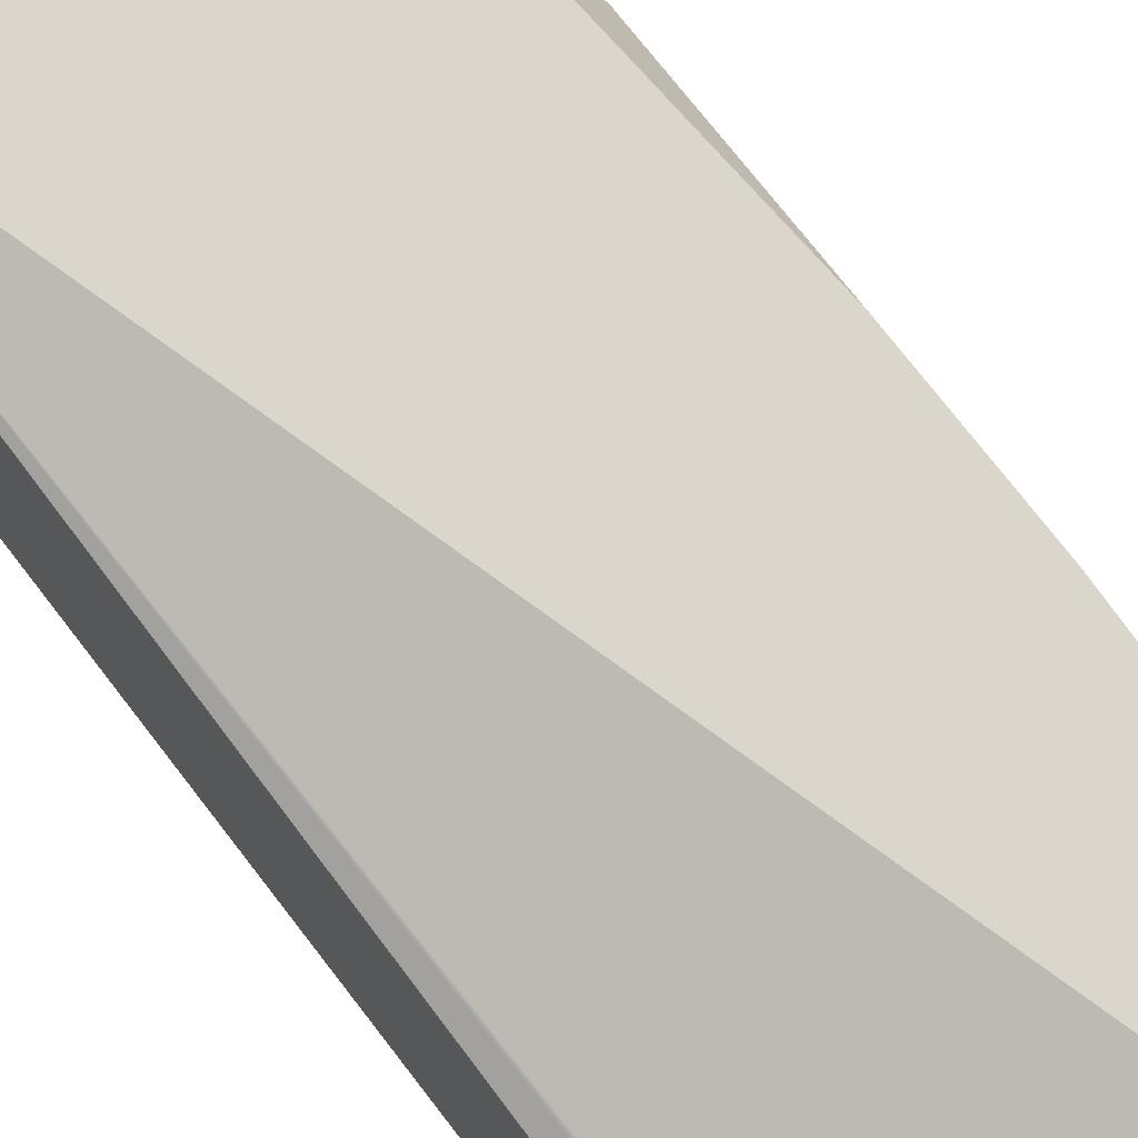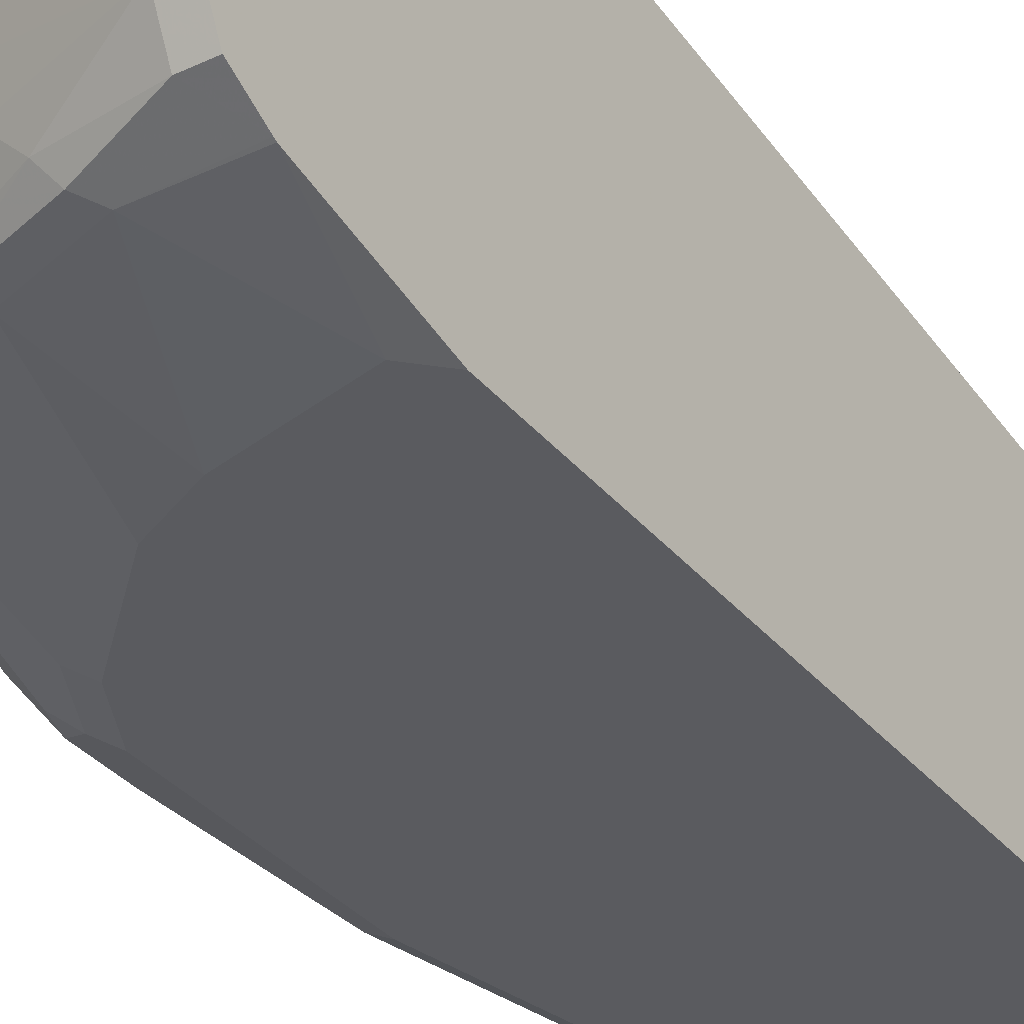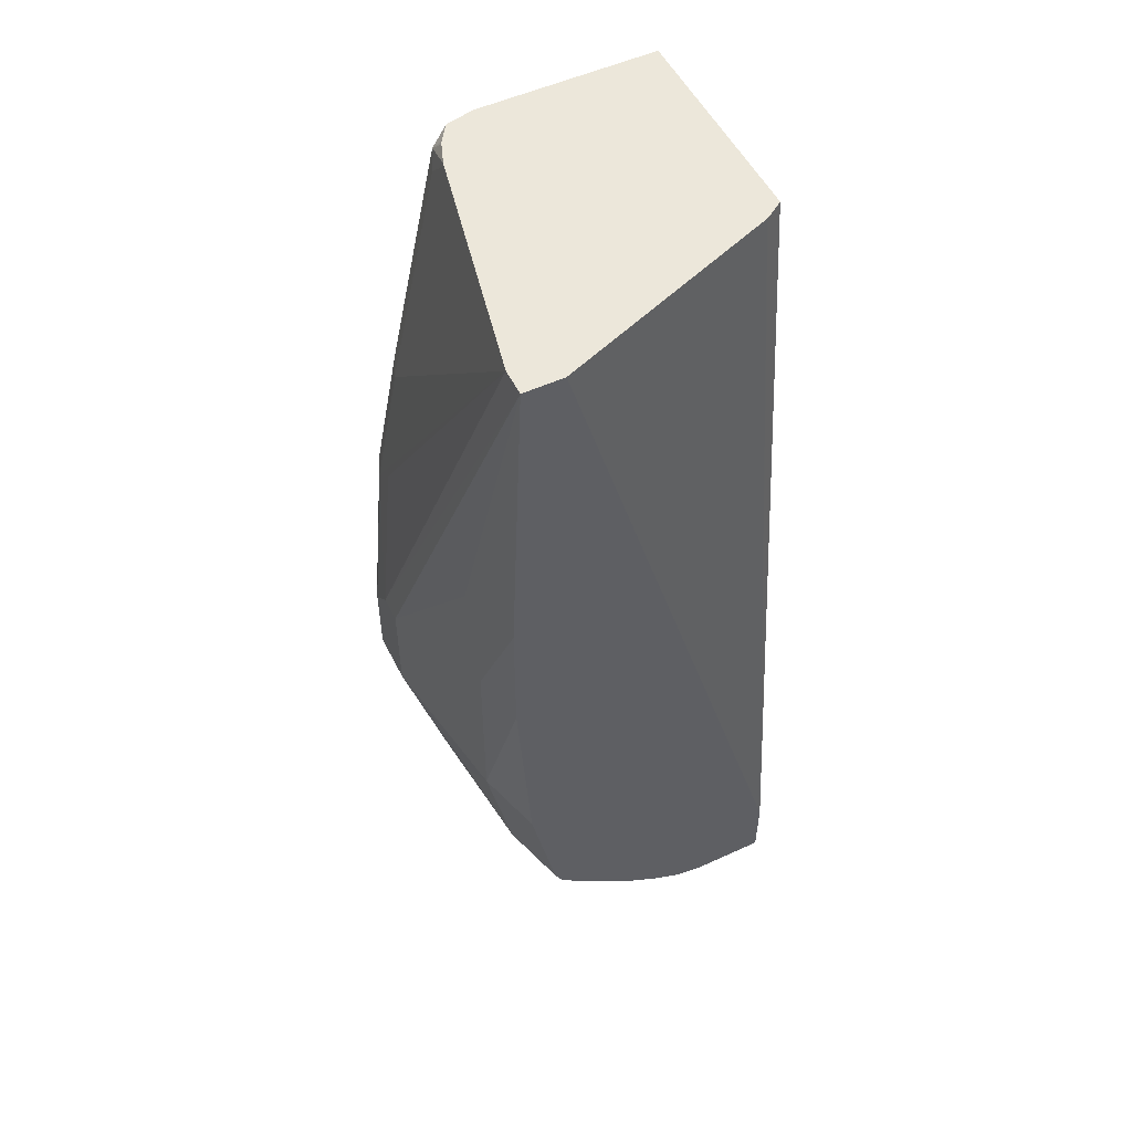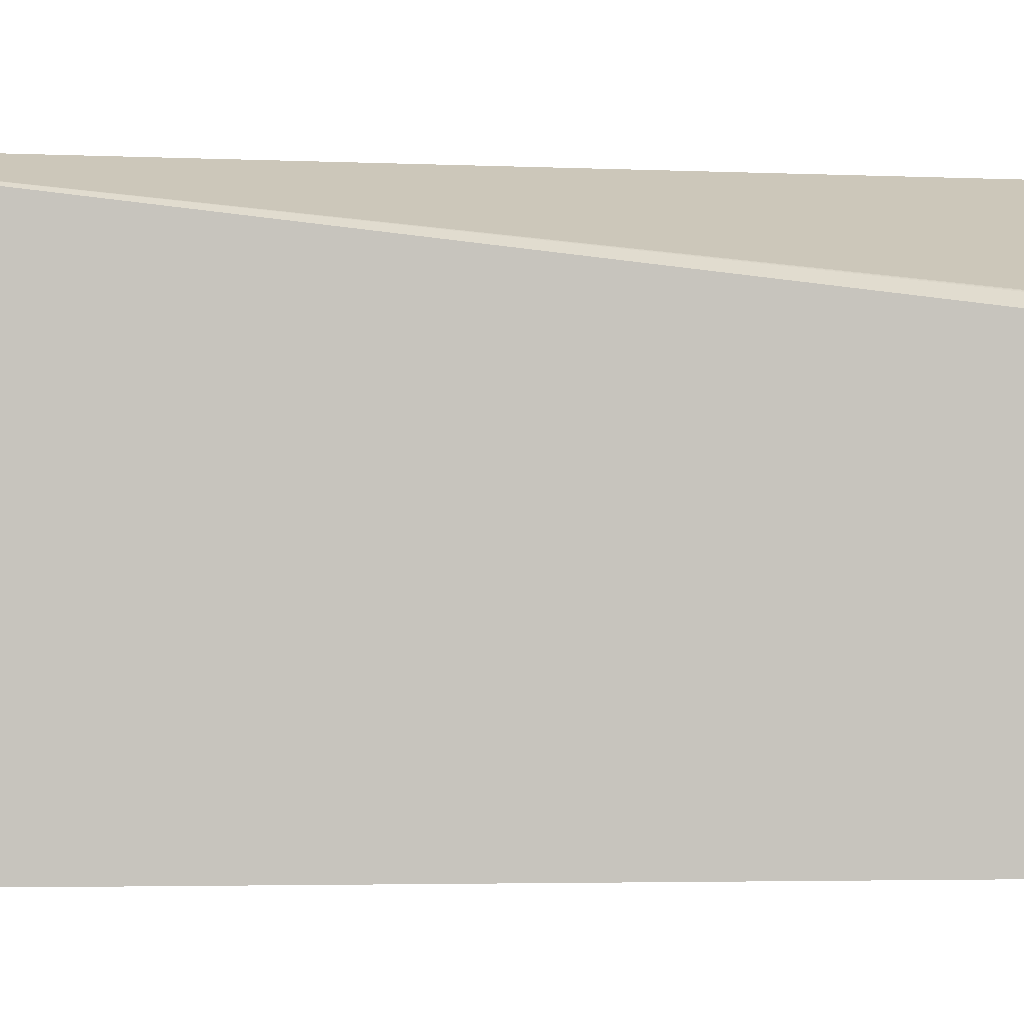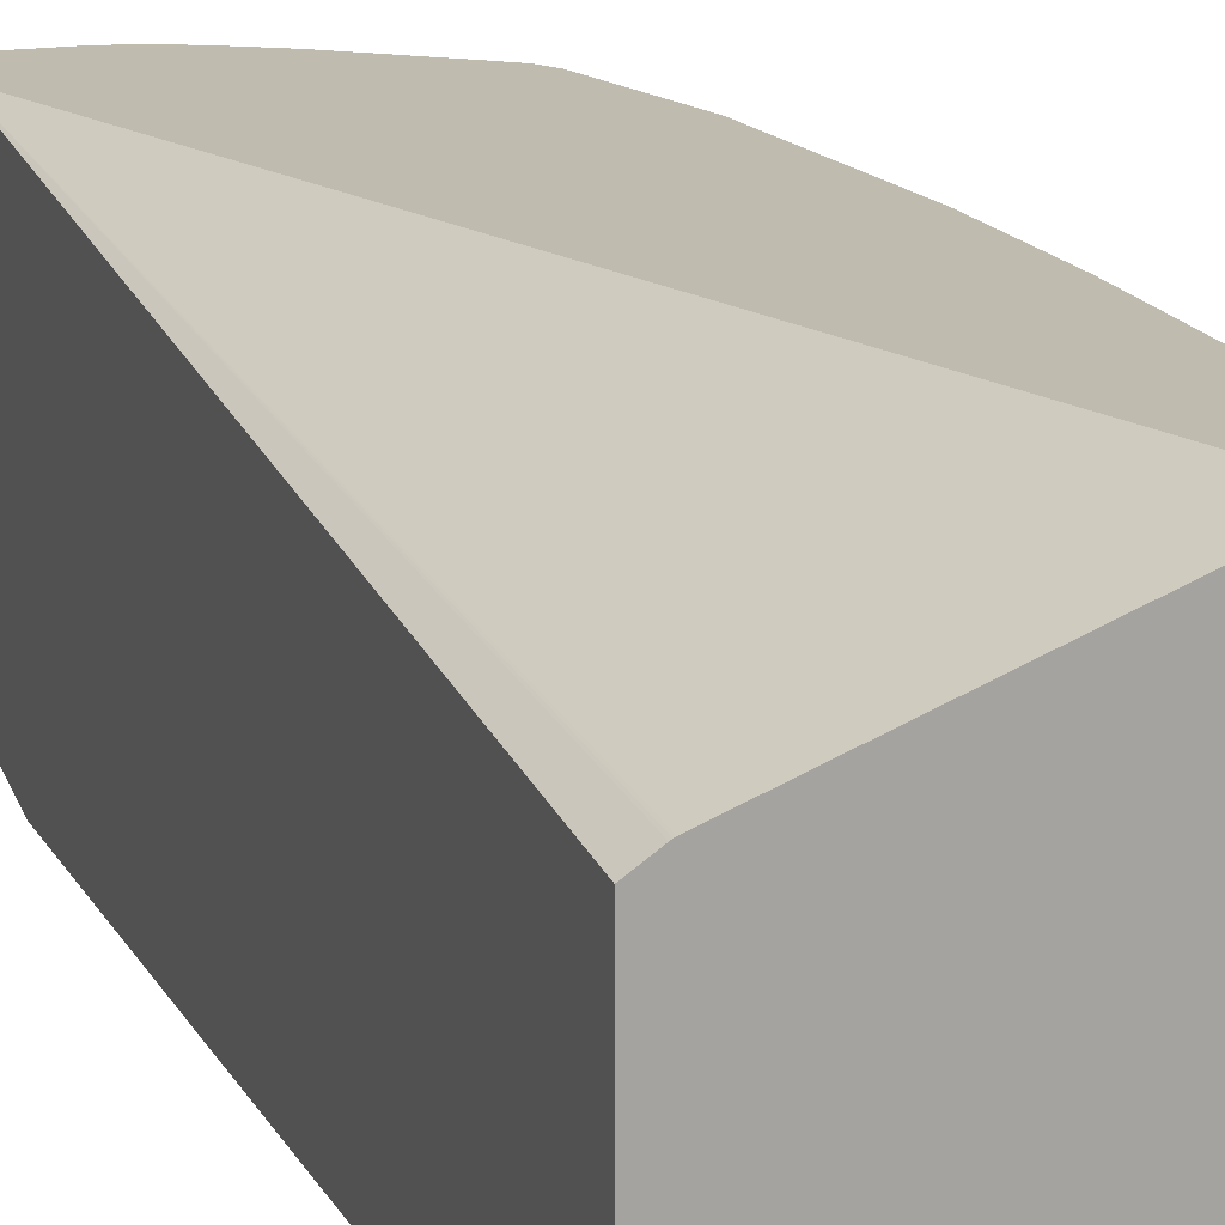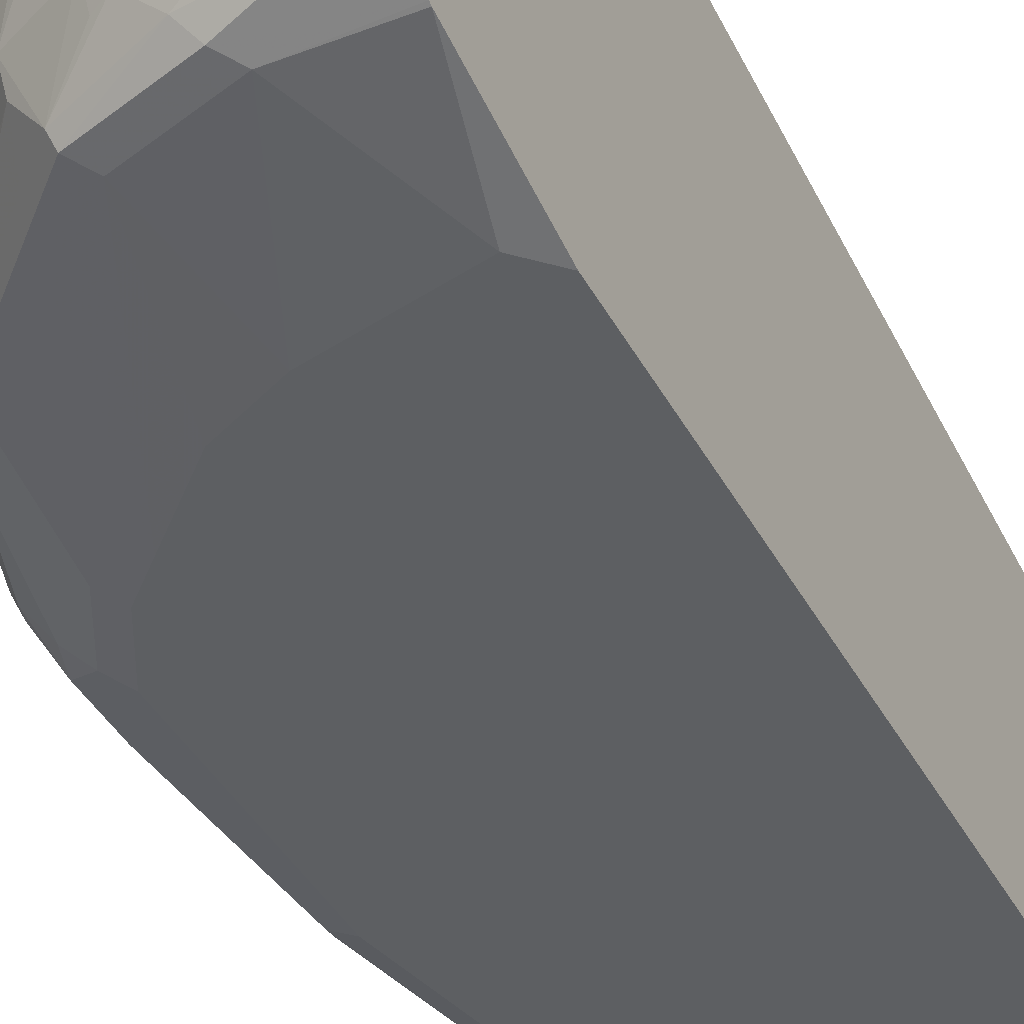
<metadata>
{"format":"obj","ext":"obj","renderer":"f3d","projection":"perspective","resolution":1024,"background":"white","views":[{"elev":73.6,"azim":-37.5,"up":"+Y"},{"elev":-33.4,"azim":-147.2,"up":"+Y"},{"elev":52.9,"azim":153.8,"up":"+Z"},{"elev":0.7,"azim":-94.7,"up":"+Y"},{"elev":15.9,"azim":-19.7,"up":"+Y"},{"elev":-39.5,"azim":-154.4,"up":"+Y"}]}
</metadata>
<code>
v 0.08565 -0.3107 -0.2056
v 0.2278 -0.3107 -0.2056
v 0.08565 -0.1392 -0.2056
v 0.08565 -0.3107 -0.8106
v 0.2494 -0.3059 -0.2056
v 0.2485 -0.3107 -0.2279
v 0.09909 -0.1302 -0.2056
v 0.08565 -0.06192 -0.8773
v 0.08565 -0.29 -0.9114
v 0.1036 -0.3107 -0.8285
v 0.2511 -0.3055 -0.2071
v 0.2504 -0.3054 -0.2056
v 0.2623 -0.3038 -0.2279
v 0.29 -0.3107 -0.4143
v 0.3038 -0.3038 -0.4143
v 0.1002 -0.1296 -0.2056
v 0.08565 -0.06192 -0.9321
v 0.1012 -0.1291 -0.2056
v 0.2797 -0.06192 -0.2056
v 0.08565 -0.2891 -0.9133
v 0.145 -0.29 -0.9114
v 0.1864 -0.3107 -0.8078
v 0.2515 -0.3048 -0.2056
v 0.2641 -0.3003 -0.2175
v 0.3107 -0.3107 -0.5179
v 0.3245 -0.3038 -0.5179
v 0.3055 -0.3003 -0.404
v 0.1452 -0.06192 -0.9321
v 0.08565 -0.1036 -0.9528
v 0.3108 -0.06192 -0.2056
v 0.1554 -0.2848 -0.9217
v 0.08565 -0.2762 -0.939
v 0.1036 -0.2762 -0.939
v 0.2072 -0.29 -0.8907
v 0.2278 -0.3107 -0.7871
v 0.2603 -0.2915 -0.2056
v 0.2693 -0.29 -0.2279
v 0.2685 -0.2708 -0.2056
v 0.2619 -0.2884 -0.2056
v 0.2611 -0.29 -0.2056
v 0.3107 -0.29 -0.4143
v 0.3107 -0.3107 -0.6835
v 0.3262 -0.3003 -0.5075
v 0.3245 -0.3038 -0.6835
v 0.3383 -0.2969 -0.6421
v 0.1657 -0.06192 -0.9275
v 0.1554 -0.09322 -0.9424
v 0.1243 -0.1036 -0.9528
v 0.08565 -0.2486 -0.9528
v 0.3107 -0.08287 -0.2056
v 0.3521 -0.2486 -0.6213
v 0.3521 -0.2278 -0.6213
v 0.3314 -0.1243 -0.4765
v 0.3212 -0.06192 -0.4558
v 0.2175 -0.2848 -0.901
v 0.1657 -0.2719 -0.9269
v 0.1036 -0.2486 -0.9528
v 0.2693 -0.3107 -0.7457
v 0.2693 -0.2693 -0.2071
v 0.3314 -0.29 -0.5179
v 0.29 -0.3107 -0.7249
v 0.321 -0.3055 -0.6939
v 0.3469 -0.2796 -0.6317
v 0.3521 -0.2693 -0.6421
v 0.3383 -0.2969 -0.6835
v 0.1681 -0.06192 -0.9266
v 0.1416 -0.107 -0.9493
v 0.2141 -0.09667 -0.9183
v 0.1864 -0.1036 -0.9321
v 0.145 -0.1657 -0.9528
v 0.3314 -0.2693 -0.4972
v 0.3521 -0.2278 -0.7042
v 0.3314 -0.1036 -0.5593
v 0.3212 -0.06192 -0.5593
v 0.2209 -0.2762 -0.9045
v 0.2416 -0.2762 -0.8838
v 0.3038 -0.2762 -0.8216
v 0.3003 -0.2848 -0.8182
v 0.2485 -0.29 -0.8493
v 0.1864 -0.2511 -0.9269
v 0.145 -0.1864 -0.9528
v 0.1864 -0.2278 -0.9321
v 0.3003 -0.3055 -0.7353
v 0.3107 -0.2977 -0.7457
v 0.3314 -0.2977 -0.7042
v 0.3452 -0.2831 -0.7042
v 0.3521 -0.2693 -0.7042
v 0.3417 -0.2848 -0.7146
v 0.1874 -0.06192 -0.9168
v 0.2154 -0.06192 -0.8989
v 0.2382 -0.09322 -0.901
v 0.2555 -0.1588 -0.8975
v 0.2313 -0.1623 -0.9148
v 0.2175 -0.1554 -0.9217
v 0.2037 -0.1692 -0.9286
v 0.3314 -0.1864 -0.7664
v 0.3107 -0.1036 -0.8078
v 0.3314 -0.145 -0.7457
v 0.3314 -0.1036 -0.7042
v 0.3107 -0.06192 -0.7249
v 0.1968 -0.2537 -0.9217
v 0.2002 -0.2347 -0.9252
v 0.2416 -0.2347 -0.9045
v 0.2382 -0.2537 -0.901
v 0.2969 -0.2624 -0.8354
v 0.3245 -0.2762 -0.7802
v 0.321 -0.2848 -0.7767
v 0.2072 -0.189 -0.9269
v 0.3452 -0.2762 -0.718
v 0.3314 -0.2693 -0.7664
v 0.2382 -0.06192 -0.8803
v 0.2697 -0.06192 -0.8542
v 0.2831 -0.06192 -0.8423
v 0.2589 -0.09322 -0.8803
v 0.2969 -0.09667 -0.8354
v 0.2762 -0.1795 -0.8768
v 0.2555 -0.2002 -0.8975
v 0.2278 -0.1839 -0.9165
v 0.2175 -0.1916 -0.9217
v 0.3245 -0.1933 -0.7802
v 0.3038 -0.1105 -0.8216
v 0.29 -0.06192 -0.8285
v 0.29 -0.1864 -0.8493
v 0.2899 -0.06192 -0.8287
f 1 2 5
f 62 83 84
f 62 84 85
f 62 85 65
f 63 65 86
f 63 86 87
f 63 87 64
f 65 85 88
f 65 88 86
f 66 89 68
f 67 69 70
f 68 89 90
f 68 90 91
f 58 78 83
f 68 91 92
f 68 93 94
f 68 94 69
f 69 94 95
f 69 95 70
f 72 87 110
f 72 110 96
f 72 96 97
f 72 97 98
f 72 98 99
f 74 99 100
f 75 101 102
f 75 102 103
f 68 92 93
f 58 79 78
f 58 83 61
f 57 82 80
f 47 67 48
f 47 66 68
f 47 68 69
f 47 69 67
f 48 67 70
f 50 60 71
f 50 71 51
f 51 71 60
f 51 60 64
f 51 64 87
f 51 87 72
f 51 72 52
f 52 72 99
f 52 99 73
f 52 73 53
f 53 73 54
f 54 73 99
f 54 99 74
f 55 56 75
f 55 75 76
f 55 76 77
f 55 77 78
f 55 78 79
f 55 79 58
f 56 57 80
f 56 80 75
f 57 81 82
f 75 103 104
f 75 104 76
f 75 80 101
f 76 104 77
f 94 118 119
f 94 119 108
f 96 110 106
f 96 106 120
f 96 120 121
f 96 121 97
f 97 121 115
f 97 115 122
f 97 122 100
f 97 100 99
f 97 99 98
f 102 108 119
f 102 119 103
f 103 119 118
f 103 118 117
f 103 117 105
f 103 105 104
f 105 123 106
f 105 117 116
f 105 116 123
f 106 123 120
f 113 124 115
f 113 115 114
f 115 124 122
f 115 121 120
f 115 120 123
f 115 123 116
f 94 108 95
f 46 66 47
f 93 118 94
f 92 117 93
f 77 104 105
f 77 105 106
f 77 106 78
f 78 106 107
f 78 107 85
f 78 85 84
f 78 84 83
f 80 82 102
f 80 102 101
f 81 95 108
f 81 108 82
f 82 108 102
f 85 107 88
f 86 88 109
f 86 109 87
f 87 109 106
f 87 106 110
f 88 107 106
f 88 106 109
f 90 111 91
f 91 111 112
f 91 112 113
f 91 113 114
f 91 114 92
f 92 114 115
f 92 115 116
f 92 116 117
f 93 117 118
f 45 65 63
f 70 95 81
f 43 64 60
f 2 6 5
f 3 7 8
f 4 9 10
f 5 11 12
f 5 6 11
f 6 13 11
f 6 14 15
f 6 15 13
f 7 16 8
f 8 16 18
f 8 18 19
f 8 19 30
f 8 30 54
f 8 54 74
f 8 74 100
f 8 100 122
f 8 122 124
f 8 124 113
f 8 113 112
f 8 112 111
f 8 111 90
f 8 90 89
f 8 89 66
f 8 66 46
f 8 46 28
f 8 28 17
f 9 20 21
f 1 6 2
f 9 21 10
f 1 14 6
f 1 42 25
f 1 5 12
f 1 12 23
f 1 23 36
f 1 36 40
f 1 40 39
f 1 39 38
f 1 38 50
f 1 50 30
f 44 62 65
f 1 19 18
f 1 18 16
f 1 16 7
f 1 7 3
f 1 3 8
f 1 8 17
f 1 17 29
f 1 29 49
f 1 49 32
f 1 32 20
f 1 20 9
f 1 9 4
f 1 4 10
f 1 10 22
f 1 22 35
f 1 35 58
f 1 58 61
f 1 61 42
f 1 25 14
f 10 21 22
f 1 30 19
f 11 13 24
f 28 46 47
f 28 47 48
f 29 48 70
f 29 70 81
f 29 81 57
f 29 57 49
f 30 50 51
f 30 51 52
f 30 52 53
f 30 53 54
f 31 33 56
f 31 56 55
f 32 49 57
f 32 57 33
f 33 57 56
f 34 55 58
f 34 58 35
f 37 50 59
f 37 59 38
f 37 41 50
f 38 59 50
f 41 60 50
f 42 83 62
f 42 62 44
f 43 45 63
f 43 63 64
f 11 23 12
f 27 60 41
f 27 43 60
f 42 61 83
f 26 65 45
f 26 45 43
f 13 15 24
f 14 25 26
f 11 24 23
f 15 26 43
f 15 43 27
f 15 27 24
f 17 28 48
f 17 48 29
f 20 31 21
f 20 32 33
f 20 33 31
f 21 31 55
f 14 26 15
f 21 34 22
f 21 55 34
f 25 44 26
f 24 41 37
f 24 27 41
f 24 40 36
f 25 42 44
f 24 38 39
f 24 37 38
f 23 24 36
f 22 34 35
f 24 39 40
f 26 44 65

</code>
